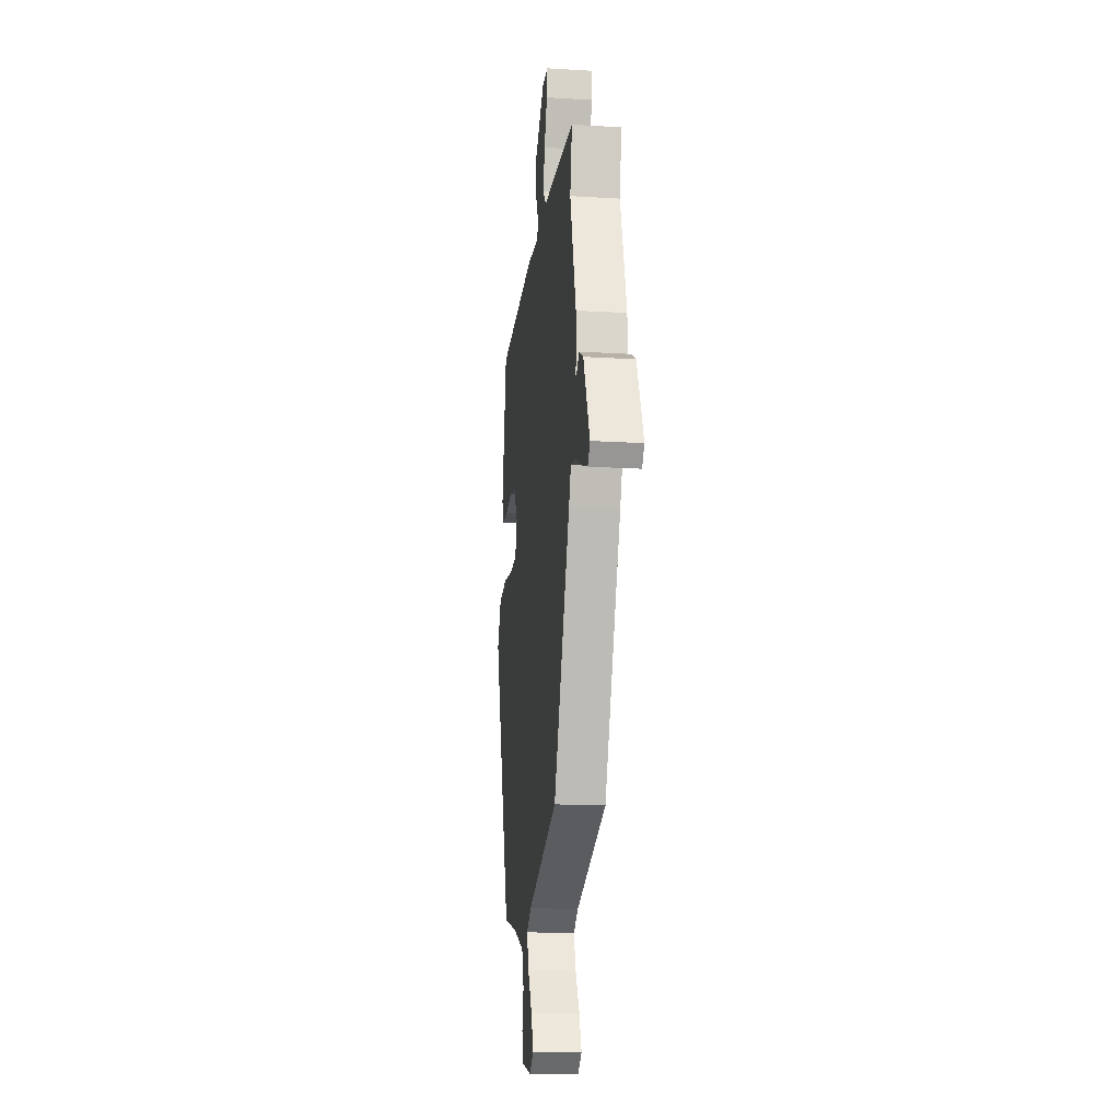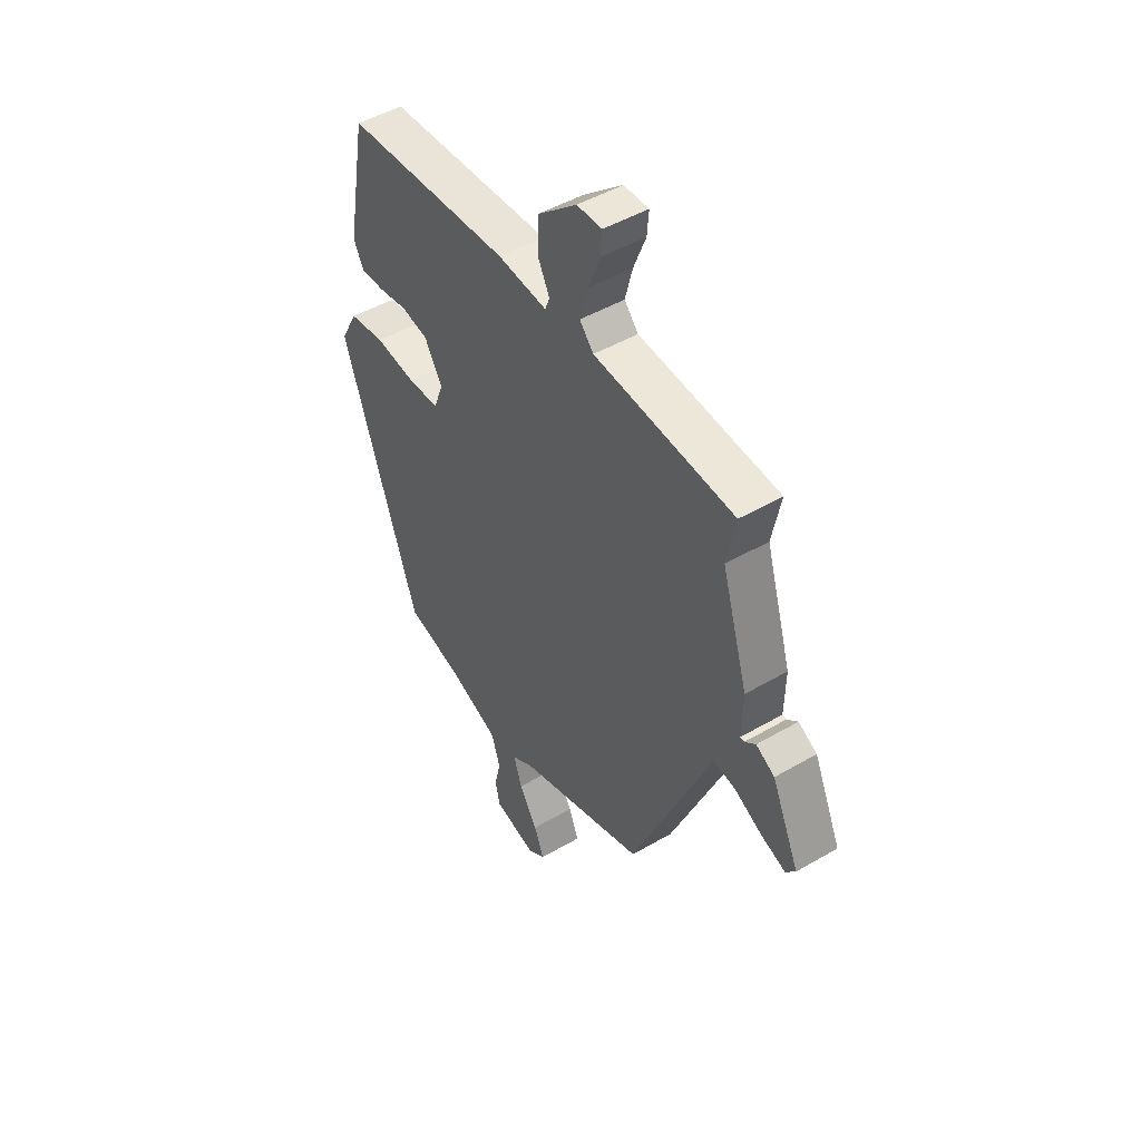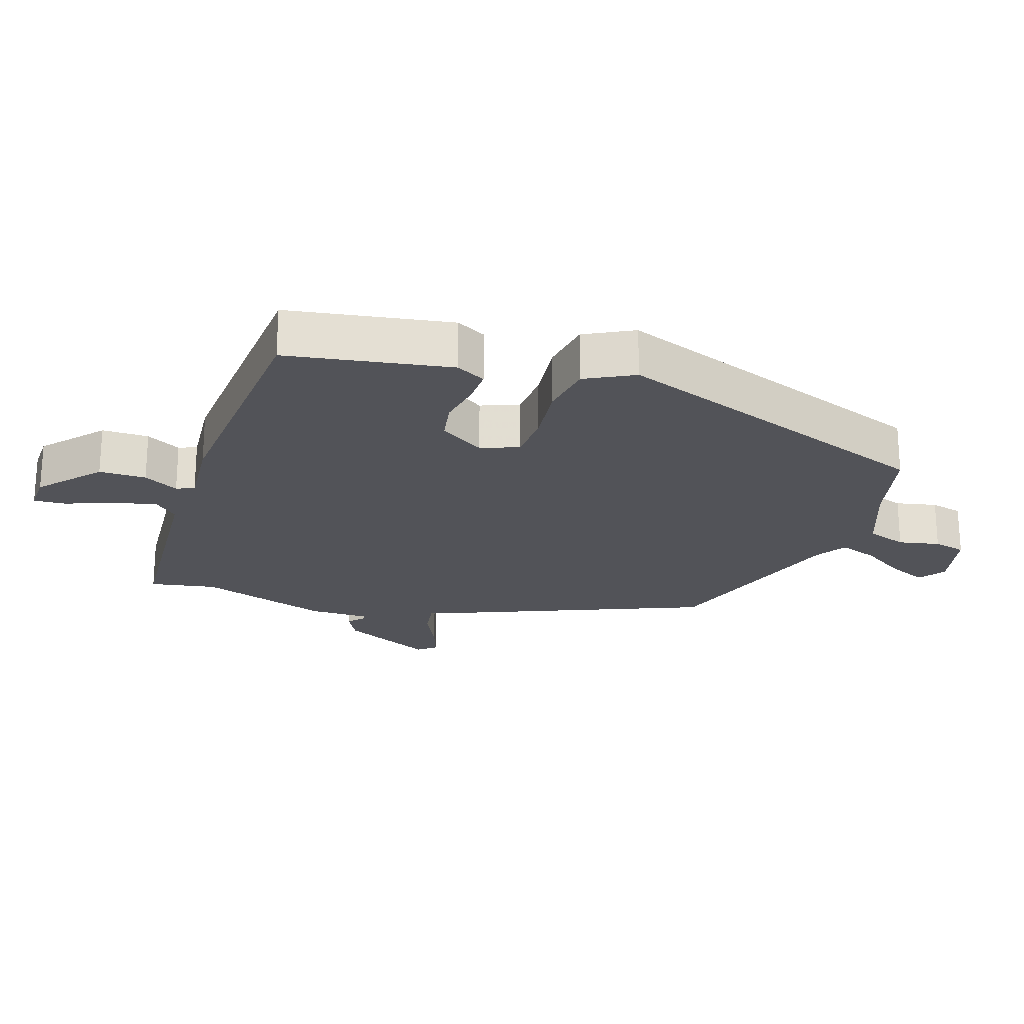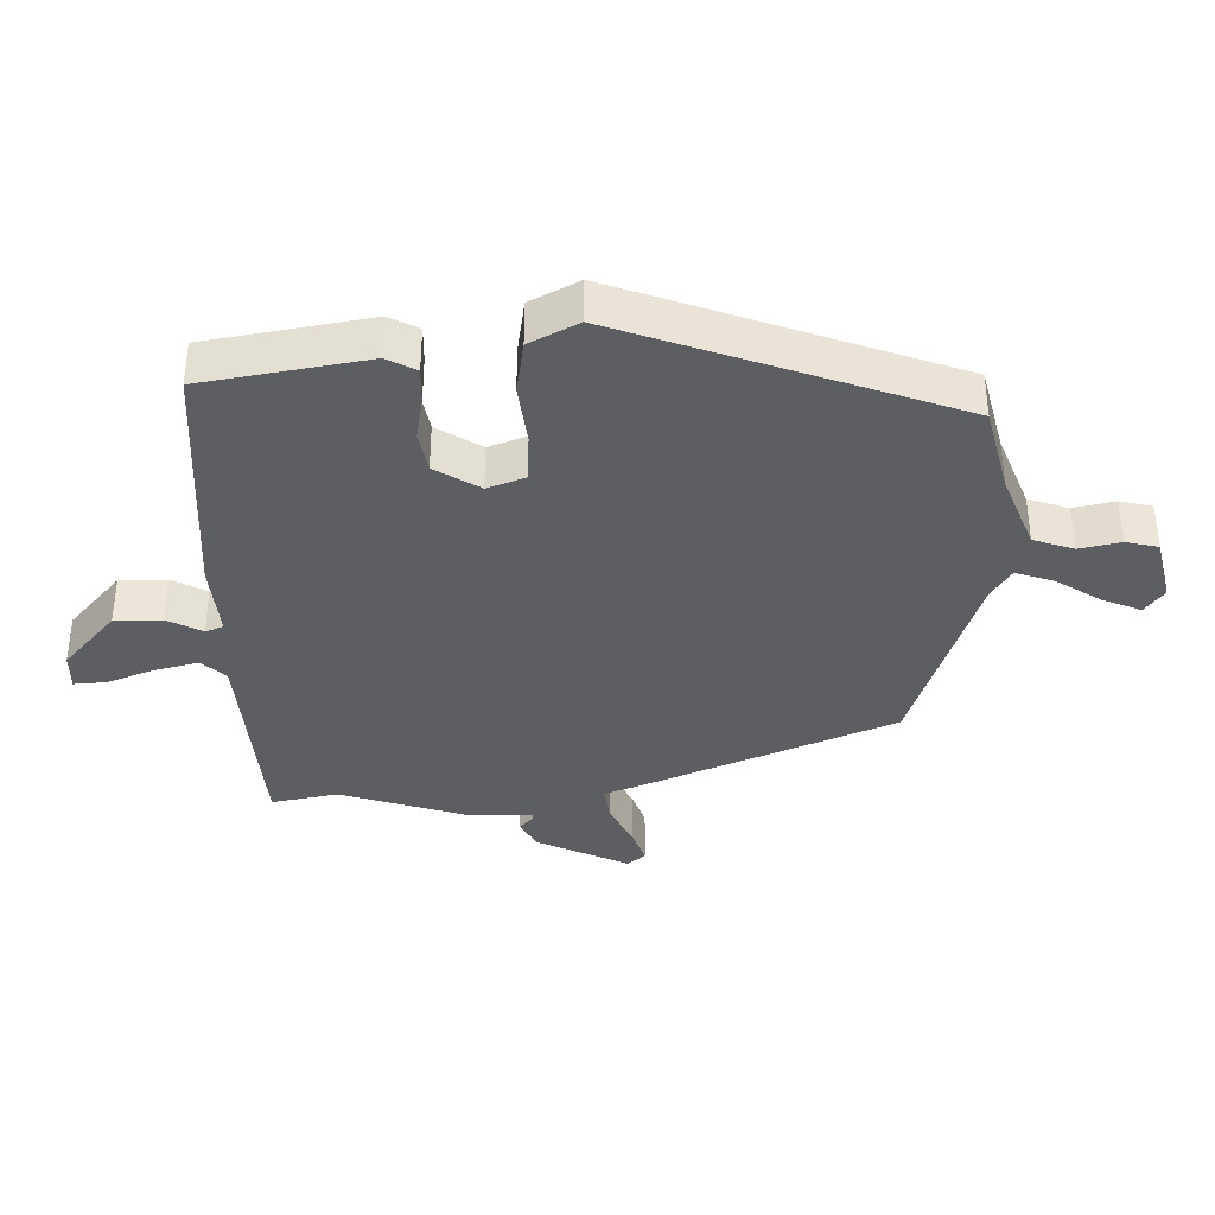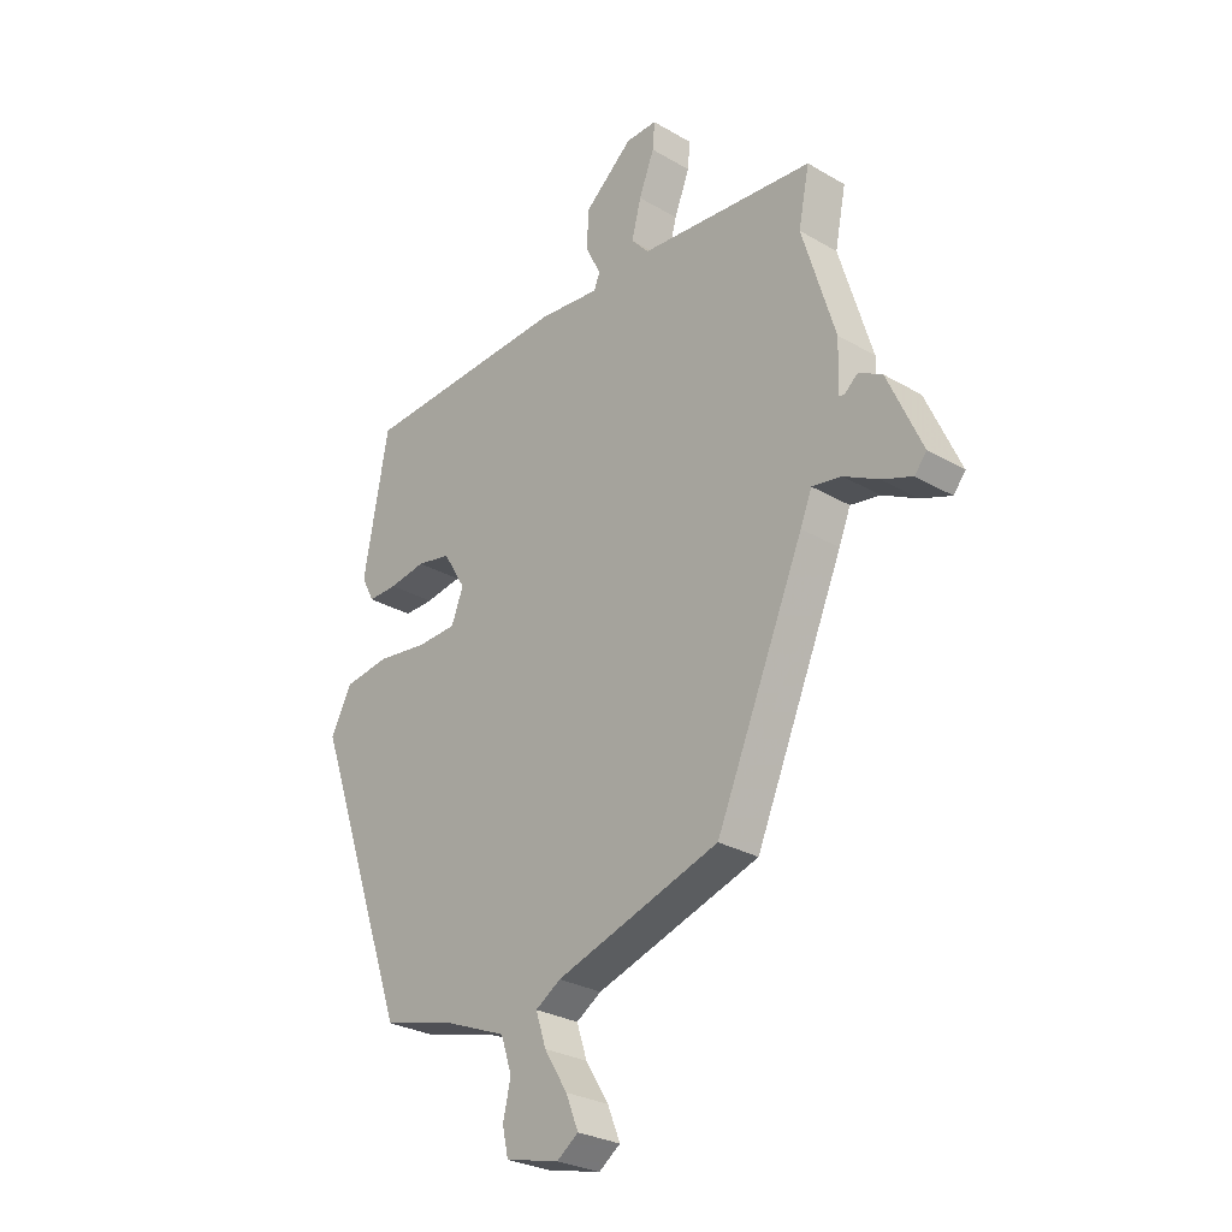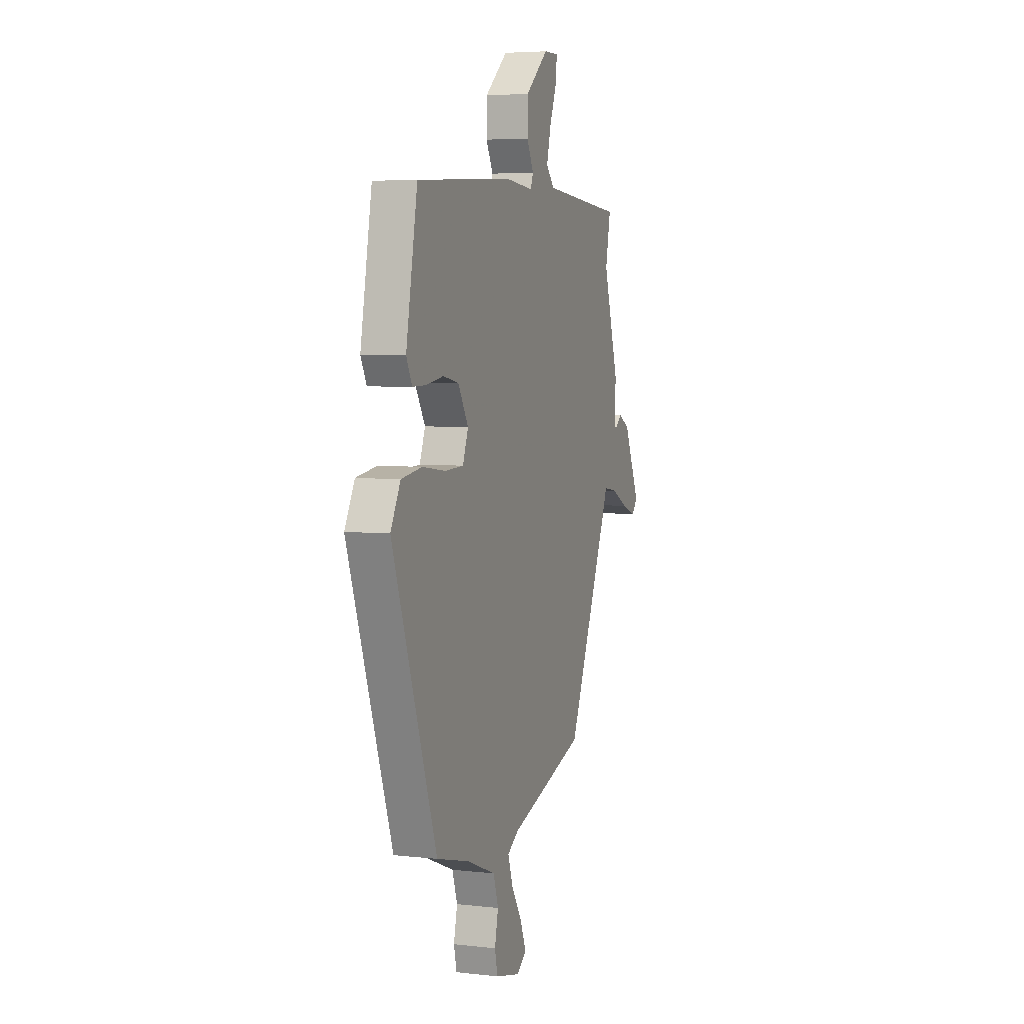
<metadata>
{"format":"obj","ext":"obj","renderer":"f3d","projection":"perspective","resolution":1024,"background":"white","views":[{"elev":-16.8,"azim":-96.9,"up":"+Z"},{"elev":47.6,"azim":-123.3,"up":"+Z"},{"elev":-22.7,"azim":70.9,"up":"+Y"},{"elev":-37.5,"azim":90.6,"up":"+Y"},{"elev":-27.9,"azim":-131.6,"up":"+Z"},{"elev":5.1,"azim":109.5,"up":"+Z"}]}
</metadata>
<code>
v 0.427 0.07 0.512
v 0.472 0.07 0.265
v 0.449 0.07 0.22
v 0.395 0.07 0.221
v 0.328 0.07 0.232
v 0.266 0.07 0.22
v 0.225 0.07 0.152
v 0.247 0.07 0.095
v 0.32 0.07 0.092
v 0.412 0.07 0.104
v 0.494 0.07 0.092
v 0.533 0.07 0.019
v 0.358 0.07 -0.482
v 0.227 0.07 -0.516
v 0.113 0.07 -0.562
v 0.093 0.07 -0.623
v 0.107 0.07 -0.685
v 0.096 0.07 -0.734
v -0.002 0.07 -0.758
v -0.041 0.07 -0.73
v -0.018 0.07 -0.673
v 0.024 0.07 -0.605
v 0.043 0.07 -0.547
v -0.003 0.07 -0.518
v -0.302 0.07 -0.422
v -0.463 0.07 -0.046
v -0.484 0.07 0.007
v -0.538 0.07 -0.002
v -0.602 0.07 -0.035
v -0.657 0.07 -0.055
v -0.679 0.07 -0.028
v -0.616 0.07 0.111
v -0.573 0.07 0.135
v -0.548 0.07 0.114
v -0.539 0.07 0.115
v -0.541 0.07 0.207
v -0.481 0.07 0.404
v -0.501 0.07 0.504
v -0.18 0.07 0.531
v -0.148 0.07 0.567
v -0.165 0.07 0.633
v -0.193 0.07 0.704
v -0.197 0.07 0.752
v -0.14 0.07 0.751
v -0.05 0.07 0.674
v -0.049 0.07 0.603
v -0.076 0.07 0.55
v -0.065 0.07 0.523
v 0.047 0.07 0.534
v 0.427 0 0.512
v 0.472 0 0.265
v 0.449 0 0.22
v 0.395 0 0.221
v 0.328 0 0.232
v 0.266 0 0.22
v 0.225 0 0.152
v 0.247 0 0.095
v 0.32 0 0.092
v 0.412 0 0.104
v 0.494 0 0.092
v 0.533 0 0.019
v 0.358 0 -0.482
v 0.227 0 -0.516
v 0.113 0 -0.562
v 0.093 0 -0.623
v 0.107 0 -0.685
v 0.096 0 -0.734
v -0.002 0 -0.758
v -0.041 0 -0.73
v -0.018 0 -0.673
v 0.024 0 -0.605
v 0.043 0 -0.547
v -0.003 0 -0.518
v -0.302 0 -0.422
v -0.463 0 -0.046
v -0.484 0 0.007
v -0.538 0 -0.002
v -0.602 0 -0.035
v -0.657 0 -0.055
v -0.679 0 -0.028
v -0.616 0 0.111
v -0.573 0 0.135
v -0.548 0 0.114
v -0.539 0 0.115
v -0.541 0 0.207
v -0.481 0 0.404
v -0.501 0 0.504
v -0.18 0 0.531
v -0.148 0 0.567
v -0.165 0 0.633
v -0.193 0 0.704
v -0.197 0 0.752
v -0.14 0 0.751
v -0.05 0 0.674
v -0.049 0 0.603
v -0.076 0 0.55
v -0.065 0 0.523
v 0.047 0 0.534
f 48 49 1 2
f 44 45 46 47
f 42 43 44 47
f 41 42 47 48
f 40 41 48
f 39 40 48
f 37 38 39 48
f 35 36 37 48
f 31 32 33 34
f 31 34 35
f 28 29 30 31
f 28 31 35 48
f 24 25 26 27
f 23 24 27
f 19 20 21 22
f 19 22 23
f 16 17 18 19
f 15 16 19 23
f 14 15 23 27
f 12 13 14 27
f 9 10 11 12
f 8 9 12 27
f 2 3 4 5
f 2 5 6
f 48 2 6
f 27 28 48 6
f 7 8 27
f 6 7 27
f 51 50 98 97
f 96 95 94 93
f 96 93 92 91
f 97 96 91 90
f 97 90 89
f 97 89 88
f 97 88 87 86
f 97 86 85 84
f 83 82 81 80
f 84 83 80
f 80 79 78 77
f 97 84 80 77
f 76 75 74 73
f 76 73 72
f 71 70 69 68
f 72 71 68
f 68 67 66 65
f 72 68 65 64
f 76 72 64 63
f 76 63 62 61
f 61 60 59 58
f 76 61 58 57
f 54 53 52 51
f 55 54 51
f 55 51 97
f 55 97 77 76
f 76 57 56
f 76 56 55
f 1 50 51 2
f 2 51 52 3
f 3 52 53 4
f 4 53 54 5
f 5 54 55 6
f 6 55 56 7
f 7 56 57 8
f 8 57 58 9
f 9 58 59 10
f 10 59 60 11
f 11 60 61 12
f 12 61 62 13
f 13 62 63 14
f 14 63 64 15
f 15 64 65 16
f 16 65 66 17
f 17 66 67 18
f 18 67 68 19
f 19 68 69 20
f 20 69 70 21
f 21 70 71 22
f 22 71 72 23
f 23 72 73 24
f 24 73 74 25
f 25 74 75 26
f 26 75 76 27
f 27 76 77 28
f 28 77 78 29
f 29 78 79 30
f 30 79 80 31
f 31 80 81 32
f 32 81 82 33
f 33 82 83 34
f 34 83 84 35
f 35 84 85 36
f 36 85 86 37
f 37 86 87 38
f 38 87 88 39
f 39 88 89 40
f 40 89 90 41
f 41 90 91 42
f 42 91 92 43
f 43 92 93 44
f 44 93 94 45
f 45 94 95 46
f 46 95 96 47
f 47 96 97 48
f 48 97 98 49
f 49 98 50 1

</code>
